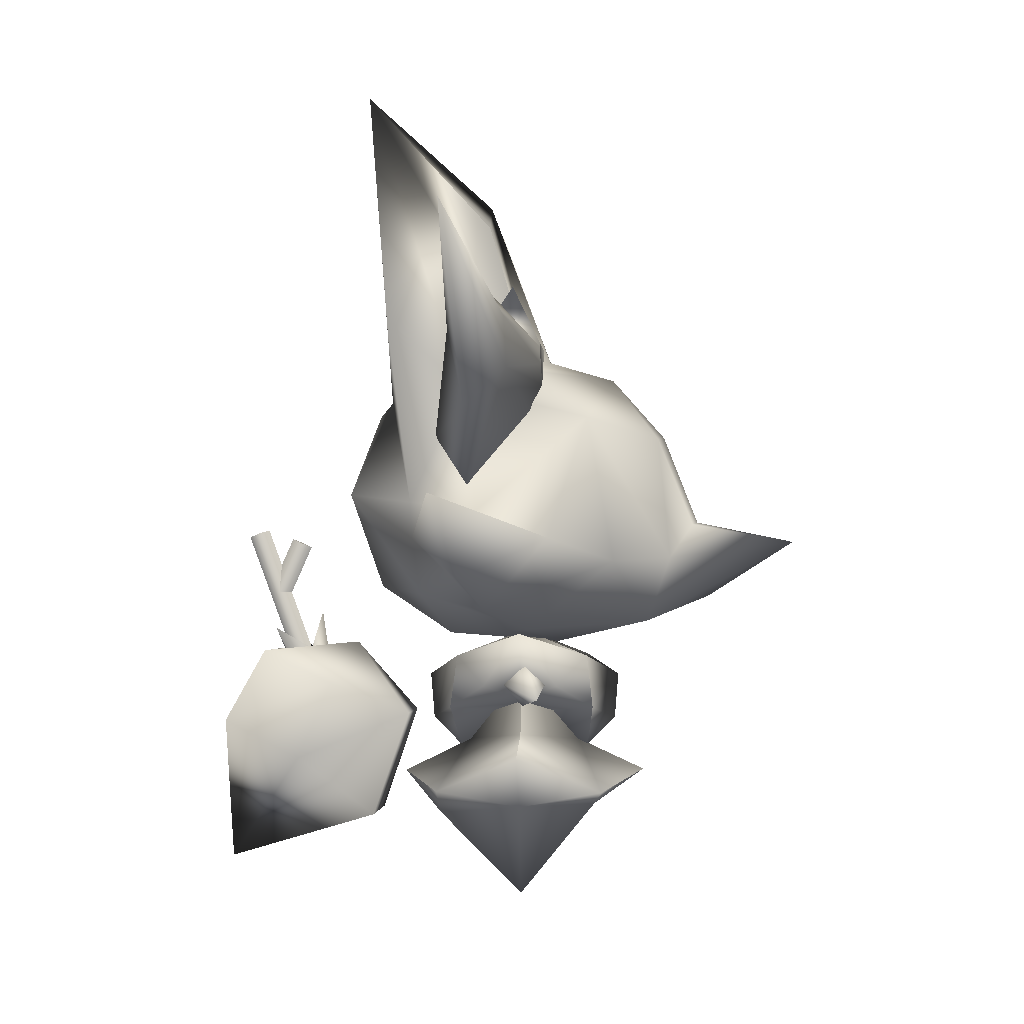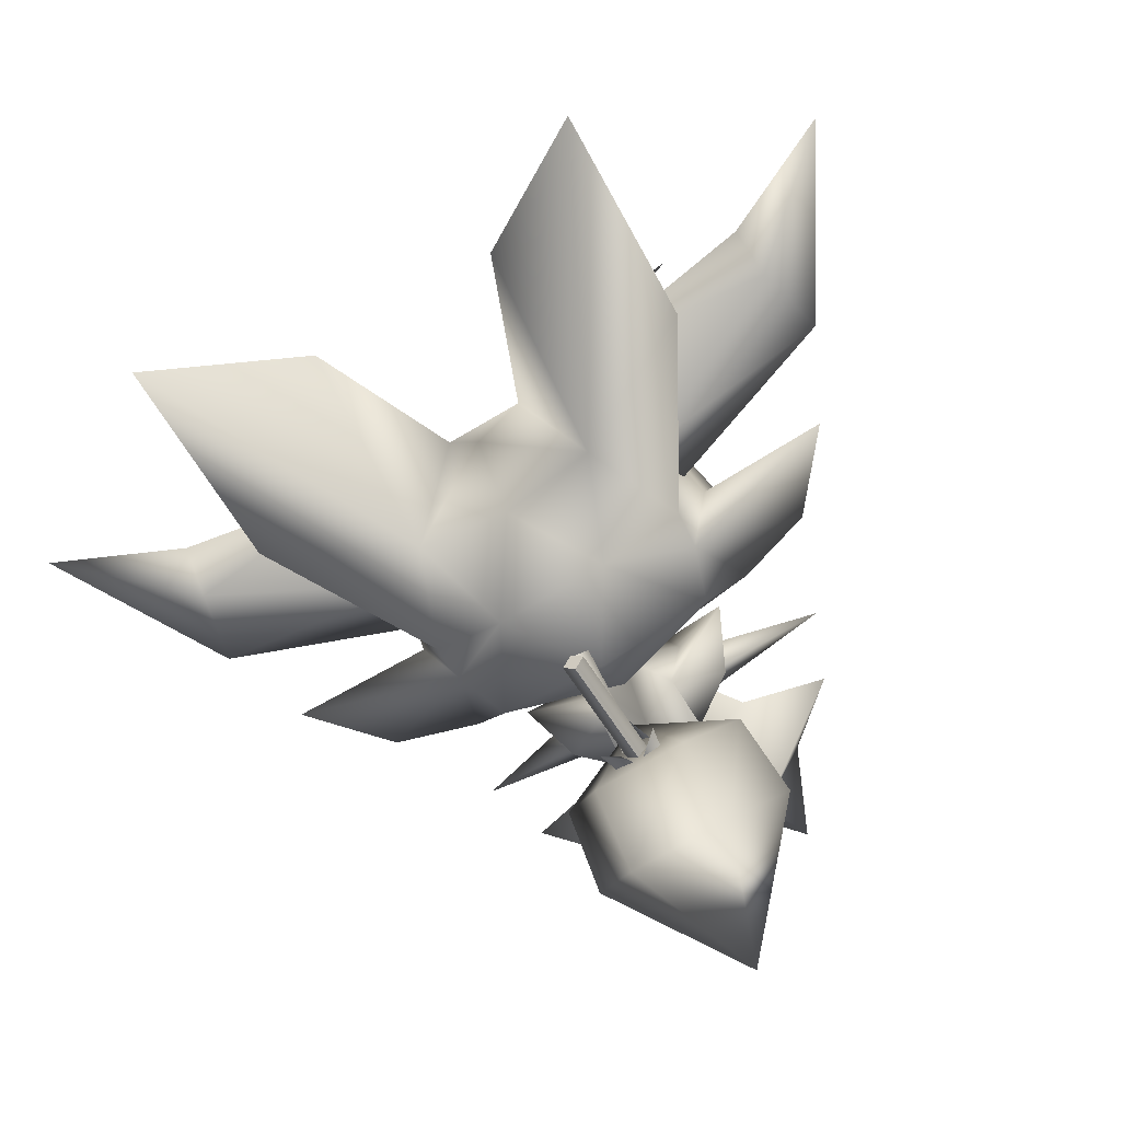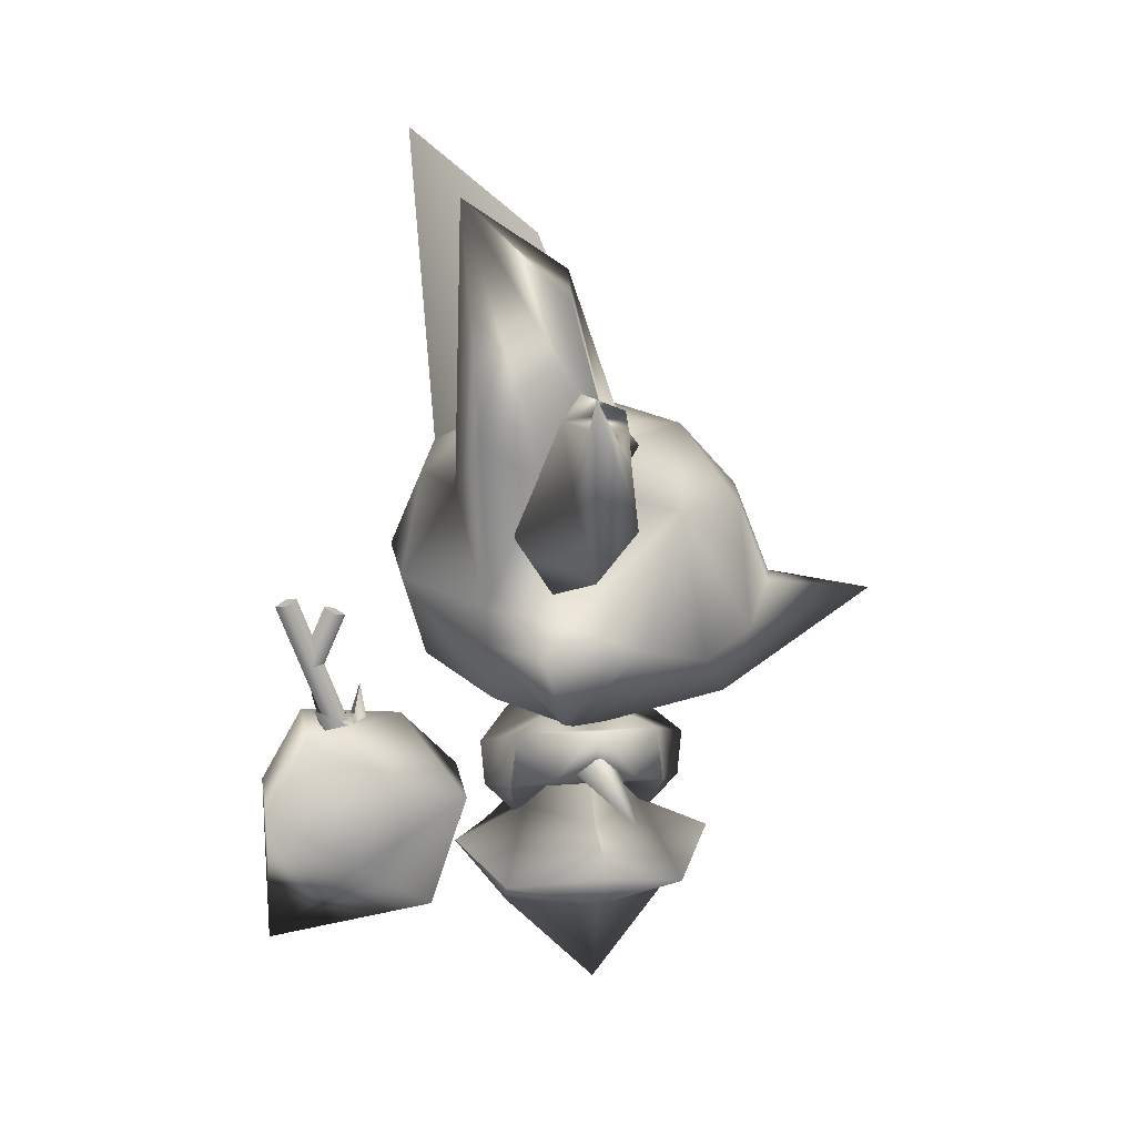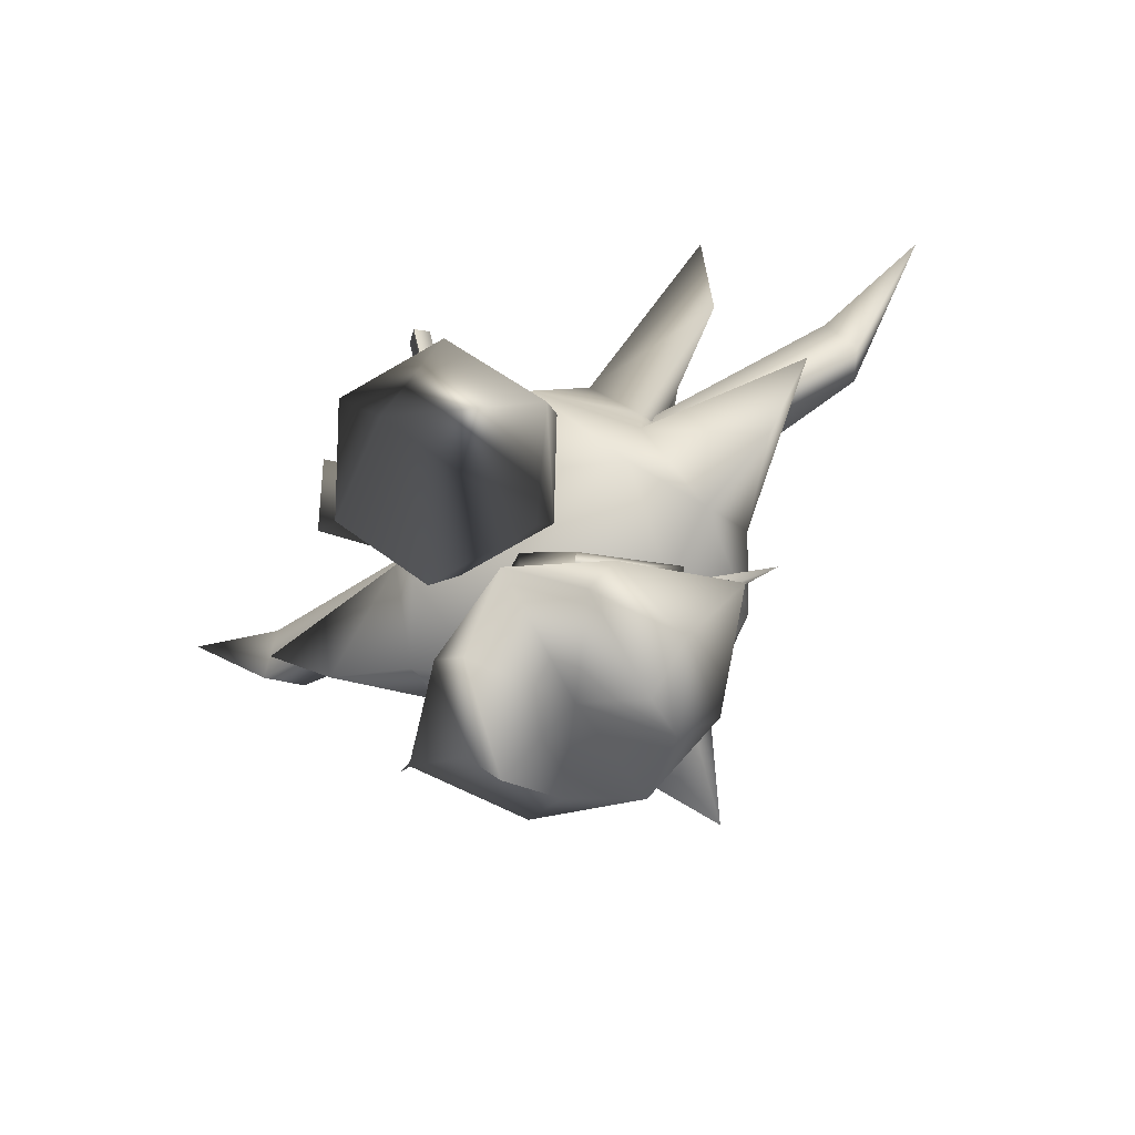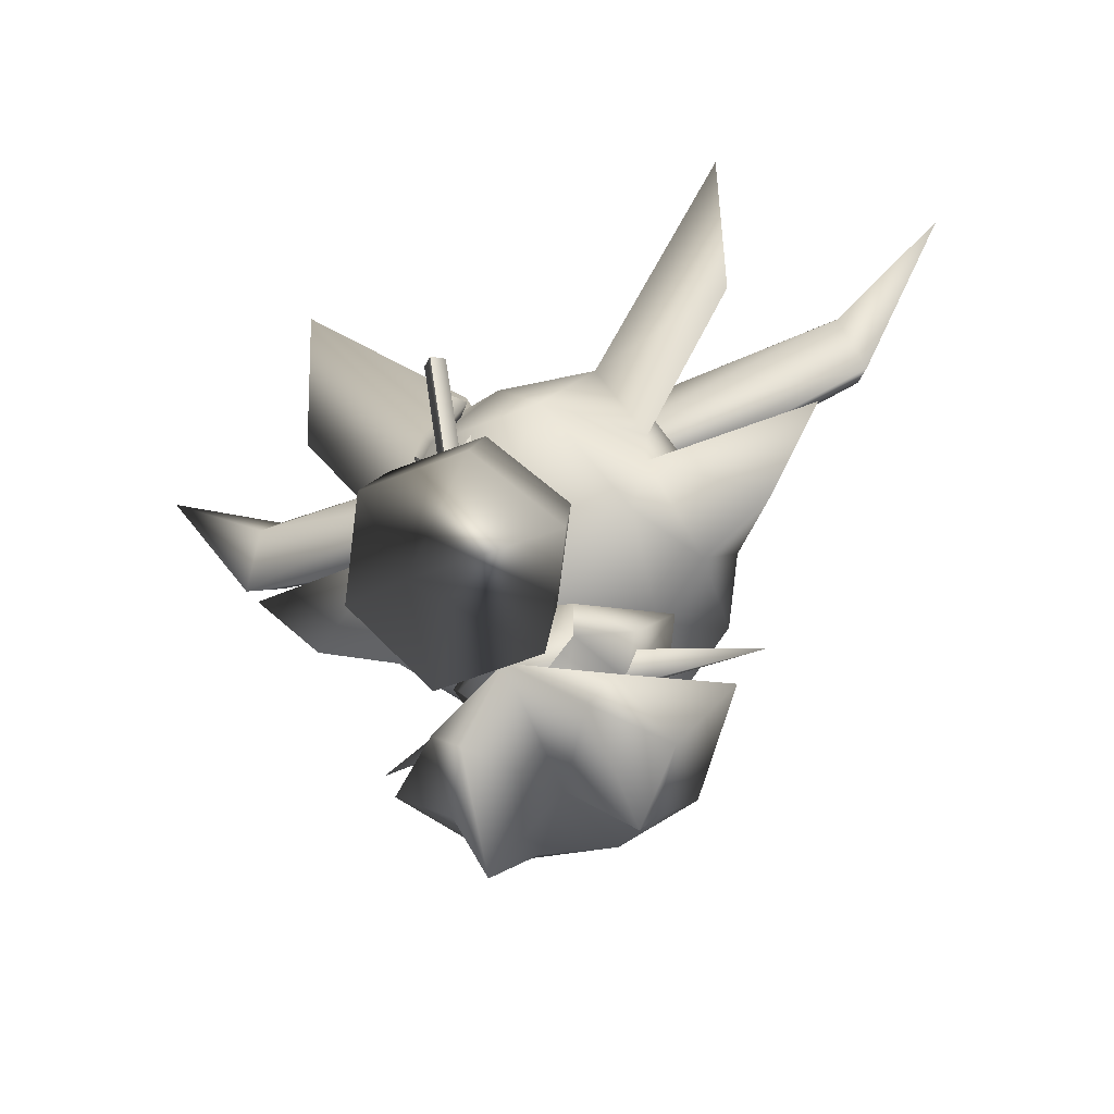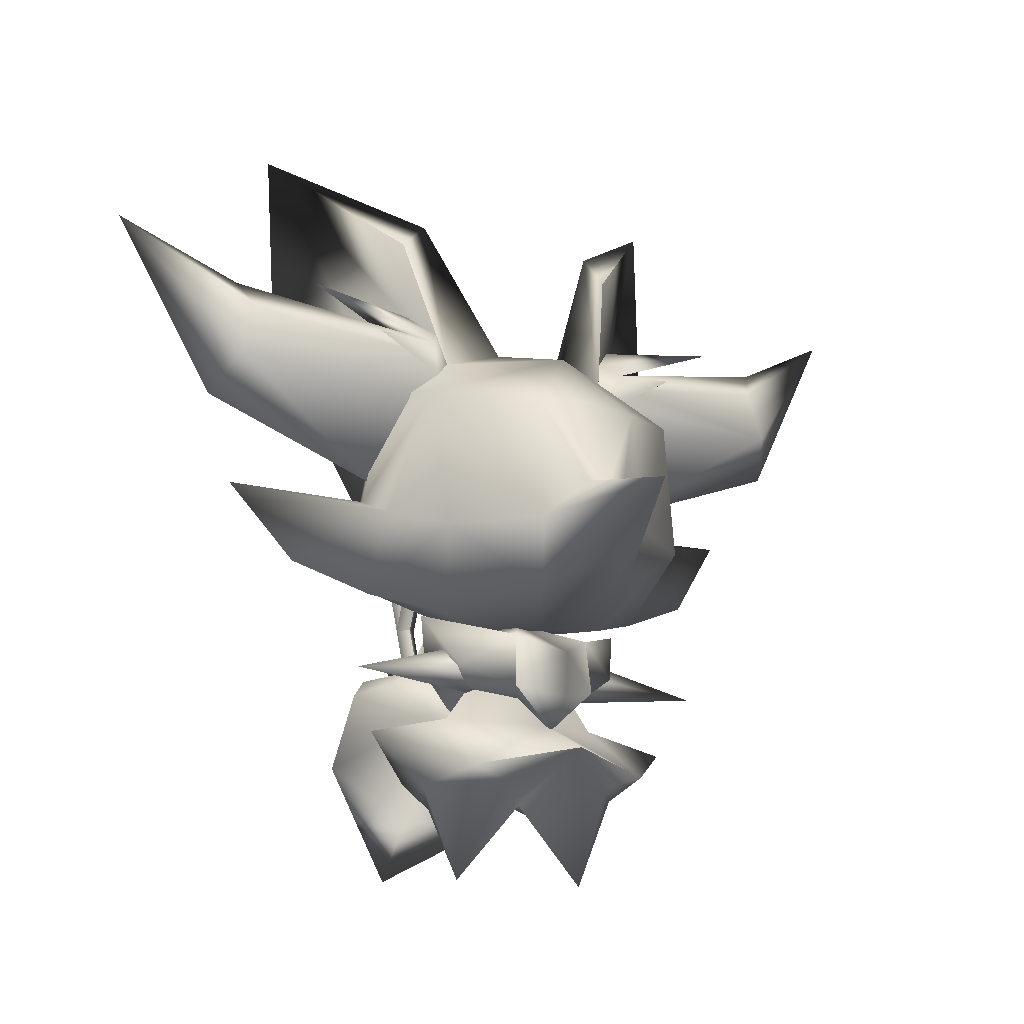
<metadata>
{"format":"obj","ext":"obj","renderer":"f3d","projection":"perspective","resolution":1024,"background":"white","views":[{"elev":-2.0,"azim":-86.8,"up":"+Y"},{"elev":-74.1,"azim":-149.7,"up":"+Z"},{"elev":16.5,"azim":-98.4,"up":"+Y"},{"elev":-70.6,"azim":-149.7,"up":"+Y"},{"elev":-51.1,"azim":-155.7,"up":"+Y"},{"elev":-14.7,"azim":-29.6,"up":"+Y"}]}
</metadata>
<code>
o merged_0_0_node.001
v 4.577 22.03 1.026
v 12.1 22.63 -0.1776
v 12.64 23.85 -1.057
v 4.784 21.51 0.9003
v 5.051 22.66 -1.527
v 7.026 22.17 0.9462
v 9.585 24.03 0.03393
v 4.387 20.71 0.9424
v 3.996 22.72 0.0717
v 3.712 21.35 0.4952
v 17.39 26.28 -2.205
v 12.74 20.64 -0.04271
v 4.069 23.54 -0.9639
v 12.8 22.04 -2.24
v 5.145 18.53 -3.337
v 4.264 19.38 0.5781
v 13.52 19.14 -1.584
v 6.016 16.51 -1.997
v 0 7.216 -1e-06
v 0 5.88 -2.657
v 1.757 7.521 -3.003
v 2.524 7.852 -1e-06
v 0 5.88 2.657
v 1.757 7.521 2.911
v 3.738 20.02 -5.204
v 9.481 31.38 -5.511
v 9.282 22.88 -4.868
v 4.007 27.93 -1.117
v 5.44 15.91 -4.329
v 1.617 21.84 1.169
v 2.272 16.33 -7.098
v 0 22.03 -2.918
v 0 19.73 -6.09
v 5.227 20.56 -2.236
v 5.001 27.01 -1.135
v 3.708 21.35 0.4952
v 0 21.22 3.766
v 5.332 14.46 -4.265
v 0 12.56 -6.005
v 4.601 12.22 -4.002
v 6.515 15.51 -1.617
v 0 10.6 -3.096
v 6.274 11.56 -1.286
v 3.734 10.78 0.353
v 5.334 13.53 3.831
v 6.779 14.43 1.244
v 0 10.24 1.446
v 1.86 11.13 5.199
v 2.341 13.72 6.123
v 0 14.41 11.29
v 0 12.16 7.762
v 0 15.23 7.294
v 0.7938 15.13 7.082
v 0 4.783 -4.995
v 2.419 3.228 -3.32
v 0 3.162 -0.004327
v 3.554 4.164 -3.444
v 2.846 0 -0
v 2.279 3.614 2.992
v 4.352 3.614 -0.004327
v 6.761 5.691 -0
v 0 4.879 4.995
v 3.82 4.164 3.312
v 0 10.7 -1e-06
v 1.633 9.661 -2.724
v 2.279 9.914 -1e-06
v 1.633 9.661 2.672
v 4.559 10.61 -1e-06
v 0 6.134 -2.285
v 3.366 6.477 -0
v 0 11.05 -1e-06
v 0 6.134 2.285
v 2.086 3.095 -6.157
v 1.896 7.28 -4.721
v 0 10.2 -7.041
v 4.171 5.553 -9.034
v 3.791 8.574 -7.739
v 1.896 9.867 -10.76
v 2.086 6.976 -12.35
v 0 5.033 -7.603
v 0 9.709 -10.09
v 1.12 10.81 -10.39
v 0 11.47 -8.568
v 0.6632 9.942 -8.95
v 5.549 19.29 2.787
v 2.131 18.6 5.648
v 0 18.8 5.904
v 0 8.859 -3.958
v 0 7.063 -3.809
v 0 8.859 3.958
v 0 7.063 3.809
v 0 1.17 -12.34
v 3.543 8.47 -1.501
v 3.543 8.47 1.455
v 7.78 8.063 0.866
v 2.276 8.605 -1.025
v 2.378 9.625 -1e-06
v 2.174 7.585 -1e-06
v 2.276 8.605 1.025
v 11.85 16.01 -3.089
v 9.401 12.79 -2.127
v 0.4309 7.884 -8.734
v 0 7.735 -9.138
v 0.4309 14.78 -11.29
v 0 14.93 -10.88
v 0 8.034 -8.33
v 0 14.63 -11.69
v -0.4309 7.884 -8.734
v -0.4309 14.78 -11.29
v 0.4309 12.3 -10.37
v 0 12.47 -10.77
v 0.4309 14.38 -9.459
v 0 14.21 -9.064
v 0 12.12 -9.978
v 0 14.55 -9.853
v -0.4309 12.3 -10.37
v -0.4309 14.38 -9.459
v -4.577 22.03 1.026
v -12.1 22.63 -0.1776
v -12.64 23.85 -1.057
v -4.784 21.51 0.9003
v -5.051 22.66 -1.527
v -7.026 22.17 0.9462
v -9.585 24.03 0.03393
v -4.387 20.71 0.9424
v -3.996 22.72 0.0717
v -3.712 21.35 0.4952
v -17.39 26.28 -2.205
v -12.74 20.64 -0.04271
v -4.069 23.54 -0.9639
v -12.8 22.04 -2.24
v -5.145 18.53 -3.337
v -4.264 19.38 0.5781
v -13.52 19.14 -1.584
v -6.016 16.51 -1.997
v -1.757 7.521 -3.003
v -2.524 7.852 -1e-06
v -1.757 7.521 2.911
v -3.738 20.02 -5.204
v -9.481 31.38 -5.511
v -9.282 22.88 -4.868
v -4.007 27.93 -1.117
v -5.44 15.91 -4.329
v -1.617 21.84 1.169
v -2.272 16.33 -7.098
v -5.227 20.56 -2.236
v -5.001 27.01 -1.135
v -3.708 21.35 0.4952
v -5.332 14.46 -4.265
v -4.601 12.22 -4.002
v -6.515 15.51 -1.617
v -6.274 11.56 -1.286
v -3.734 10.78 0.353
v -5.334 13.53 3.831
v -6.779 14.43 1.244
v -1.86 11.13 5.199
v -2.341 13.72 6.123
v -0.7938 15.13 7.082
v -2.419 3.228 -3.32
v -3.554 4.164 -3.444
v -2.846 0 -0
v -2.279 3.614 2.992
v -4.352 3.614 -0.004327
v -6.761 5.691 -0
v -3.82 4.164 3.312
v -1.633 9.661 -2.724
v -2.279 9.914 -1e-06
v -1.633 9.661 2.672
v -4.559 10.61 -1e-06
v -3.366 6.477 -0
v -2.086 3.095 -6.157
v -1.896 7.28 -4.721
v -4.171 5.553 -9.034
v -3.791 8.574 -7.739
v -1.896 9.867 -10.76
v -2.086 6.976 -12.35
v -1.12 10.81 -10.39
v -0.6632 9.942 -8.95
v -5.549 19.29 2.787
v -2.131 18.6 5.648
v -3.543 8.47 -1.501
v -3.543 8.47 1.455
v -7.78 8.063 0.866
v -2.276 8.605 -1.025
v -2.378 9.625 -1e-06
v -2.174 7.585 -1e-06
v -2.276 8.605 1.025
v -11.85 16.01 -3.089
v -9.401 12.79 -2.127
v -0.4309 7.884 -8.734
v -0.4309 14.78 -11.29
v 0.4309 7.884 -8.734
v 0.4309 14.78 -11.29
v -0.4309 12.3 -10.37
v -0.4309 14.38 -9.459
v 0.4309 12.3 -10.37
v 0.4309 14.38 -9.459
v -2.341 13.72 6.123
v -5.549 19.29 2.787
v -5.334 13.53 3.831
v -0.7938 15.13 7.082
v -2.131 18.6 5.648
v 2.341 13.72 6.123
v 5.549 19.29 2.787
v 2.131 18.6 5.648
v 0.7938 15.13 7.082
v 5.334 13.53 3.831
f 1 2 3
f 1 4 2
f 1 3 5
f 1 6 4
f 1 5 7
f 1 8 6
f 1 7 9
f 1 10 8
f 1 9 10
f 6 8 4
f 2 11 3
f 2 4 12
f 2 12 11
f 4 8 12
f 5 13 7
f 5 3 14
f 5 14 15
f 3 11 14
f 7 13 9
f 10 16 8
f 8 16 12
f 15 14 17
f 15 17 18
f 17 11 12
f 17 14 11
f 17 12 18
f 18 12 16
f 19 20 21
f 19 21 22
f 19 22 24
f 19 24 23
f 25 26 27
f 25 28 26
f 25 27 29
f 25 30 28
f 25 29 31
f 25 32 30
f 25 31 33
f 25 33 32
f 26 34 27
f 26 28 35
f 26 36 34
f 26 35 36
f 27 34 29
f 30 36 28
f 30 37 36
f 36 35 28
f 31 29 38
f 31 38 40
f 31 40 39
f 34 41 29
f 29 41 38
f 40 42 39
f 40 38 43
f 40 44 42
f 40 43 44
f 43 45 44
f 43 46 45
f 42 44 47
f 45 48 44
f 45 49 48
f 44 48 47
f 50 51 48
f 50 48 49
f 50 53 52
f 50 49 53
f 54 57 55
f 56 55 58
f 56 58 59
f 57 60 55
f 57 61 60
f 58 60 59
f 58 55 60
f 61 63 60
f 63 62 59
f 63 59 60
f 64 66 65
f 64 67 66
f 65 66 68
f 68 66 67
f 69 57 54
f 69 70 57
f 69 71 70
f 57 70 61
f 61 70 63
f 70 72 63
f 70 71 72
f 63 72 62
f 73 76 74
f 75 74 77
f 75 77 78
f 74 76 77
f 78 77 79
f 79 77 76
f 80 81 82
f 80 82 84
f 80 84 83
f 84 82 81
f 85 37 86
f 85 36 37
f 85 34 36
f 85 41 34
f 85 46 41
f 85 45 46
f 86 37 87
f 86 87 52
f 86 52 53
f 88 65 21
f 88 21 89
f 21 20 89
f 90 24 67
f 90 91 24
f 91 23 24
f 92 76 73
f 92 79 76
f 93 68 22
f 93 65 68
f 93 22 21
f 93 21 65
f 68 94 22
f 68 67 94
f 22 94 24
f 24 94 67
f 95 96 97
f 95 98 96
f 95 97 99
f 95 99 98
f 100 101 38
f 100 46 101
f 100 38 41
f 100 41 46
f 101 43 38
f 101 46 43
f 102 103 104
f 102 104 105
f 102 105 106
f 103 107 104
f 103 108 107
f 105 109 106
f 109 107 108
f 109 108 106
f 110 111 112
f 110 112 113
f 110 113 114
f 111 115 112
f 111 116 115
f 113 117 114
f 117 115 116
f 117 116 114
f 107 105 104
f 107 109 105
f 115 113 112
f 115 117 113
f 48 51 47
f 67 64 90
f 59 62 56
f 55 56 54
f 118 120 119
f 118 119 121
f 118 122 120
f 118 121 123
f 118 124 122
f 118 123 125
f 118 126 124
f 118 125 127
f 118 127 126
f 123 121 125
f 119 120 128
f 119 129 121
f 119 128 129
f 121 129 125
f 122 124 130
f 122 131 120
f 122 132 131
f 120 131 128
f 124 126 130
f 127 125 133
f 125 129 133
f 132 134 131
f 132 135 134
f 134 129 128
f 134 128 131
f 134 135 129
f 135 133 129
f 19 136 20
f 19 137 136
f 19 138 137
f 19 23 138
f 139 141 140
f 139 140 142
f 139 143 141
f 139 142 144
f 139 145 143
f 139 144 32
f 139 33 145
f 139 32 33
f 140 141 146
f 140 147 142
f 140 146 148
f 140 148 147
f 141 143 146
f 144 142 148
f 144 148 37
f 148 142 147
f 145 149 143
f 145 150 149
f 145 39 150
f 146 143 151
f 143 149 151
f 150 39 42
f 150 152 149
f 150 42 153
f 150 153 152
f 152 153 154
f 152 154 155
f 42 47 153
f 154 153 156
f 154 156 157
f 153 47 156
f 50 156 51
f 50 157 156
f 50 52 158
f 50 158 157
f 54 159 160
f 56 161 159
f 56 162 161
f 160 159 163
f 160 163 164
f 161 162 163
f 161 163 159
f 164 163 165
f 165 162 62
f 165 163 162
f 64 166 167
f 64 167 168
f 166 169 167
f 169 168 167
f 69 54 160
f 69 160 170
f 69 170 71
f 160 164 170
f 164 165 170
f 170 165 72
f 170 72 71
f 165 62 72
f 171 172 173
f 75 174 172
f 75 175 174
f 172 174 173
f 175 176 174
f 176 173 174
f 80 177 81
f 80 178 177
f 80 83 178
f 178 81 177
f 179 180 37
f 179 37 148
f 179 148 146
f 179 146 151
f 179 151 155
f 179 155 154
f 180 87 37
f 180 52 87
f 180 158 52
f 88 136 166
f 88 89 136
f 136 89 20
f 90 168 138
f 90 138 91
f 91 138 23
f 92 171 173
f 92 173 176
f 181 137 169
f 181 169 166
f 181 136 137
f 181 166 136
f 169 137 182
f 169 182 168
f 137 138 182
f 138 168 182
f 183 185 184
f 183 184 186
f 183 187 185
f 183 186 187
f 188 149 189
f 188 189 155
f 188 151 149
f 188 155 151
f 189 149 152
f 189 152 155
f 190 191 103
f 190 105 191
f 190 106 105
f 103 191 107
f 103 107 192
f 105 106 193
f 193 192 107
f 193 106 192
f 194 195 111
f 194 113 195
f 194 114 113
f 111 195 115
f 111 115 196
f 113 114 197
f 197 196 115
f 197 114 196
f 107 191 105
f 107 105 193
f 115 195 113
f 115 113 197
f 156 47 51
f 168 90 64
f 162 56 62
f 159 54 56
f 79 176 175 78
f 92 176 79
f 92 73 171
f 74 172 171 73
f 75 172 74
f 78 175 75
f 88 166 64 65
f 31 39 145 33
f 198 199 200
f 198 201 202
f 203 204 205
f 203 205 206
f 204 203 207
f 198 202 199
f 30 32 144 37

</code>
